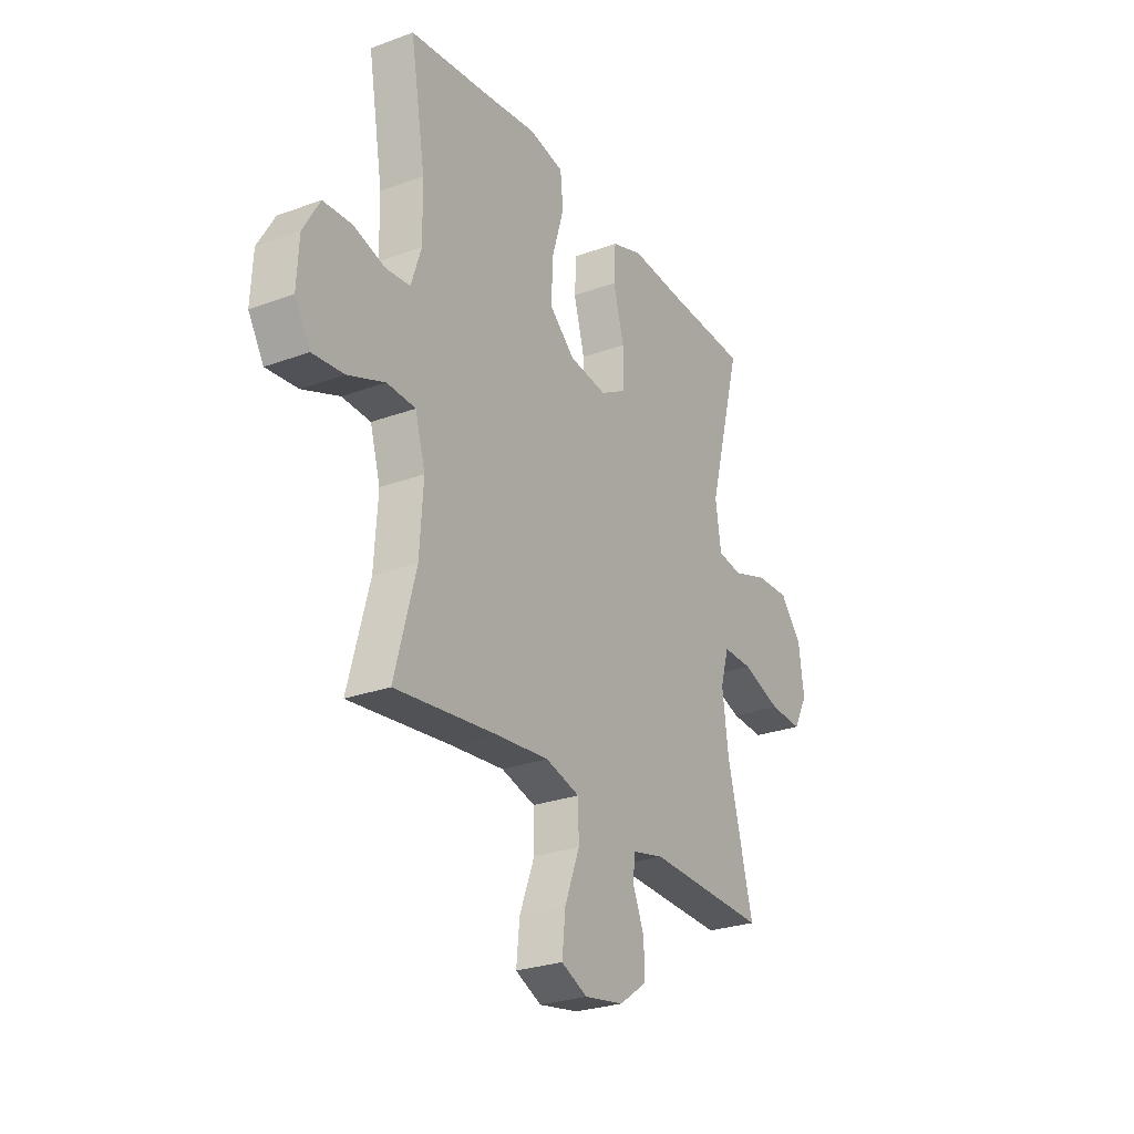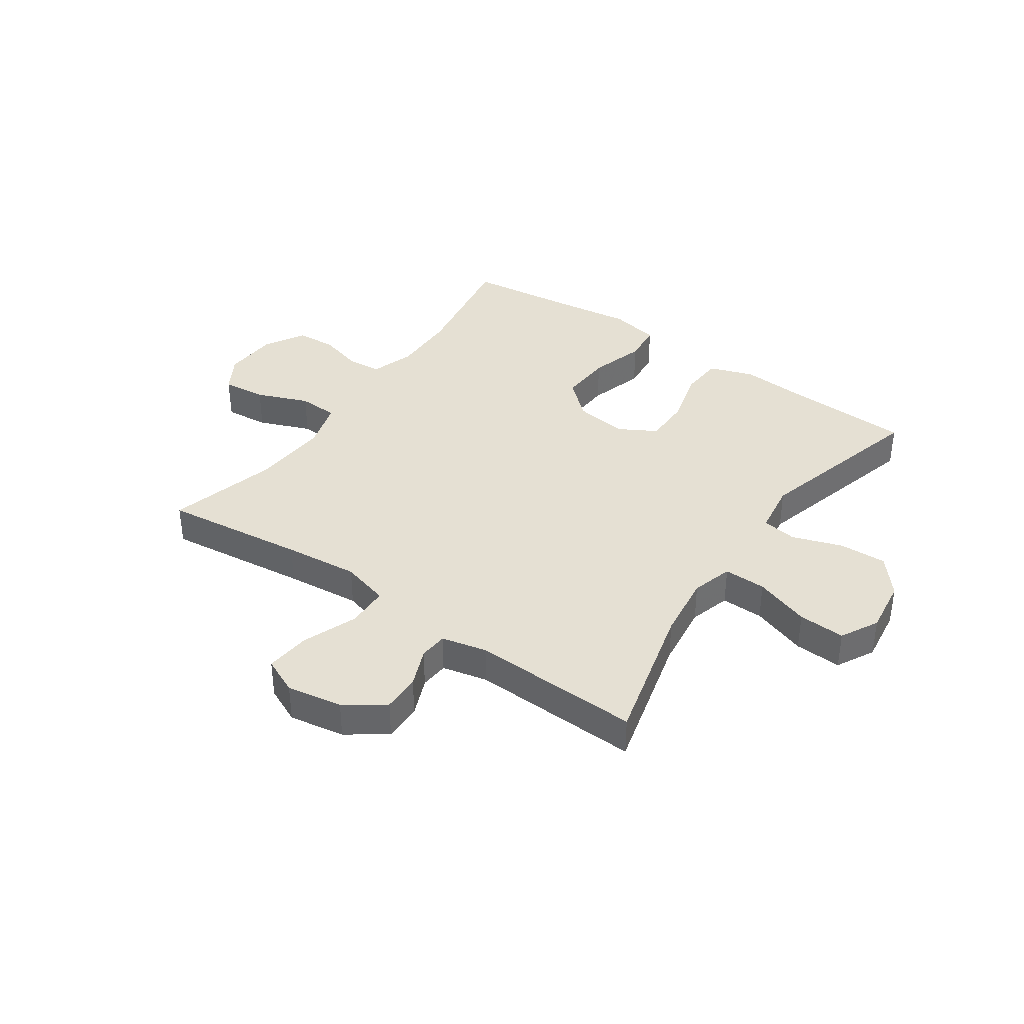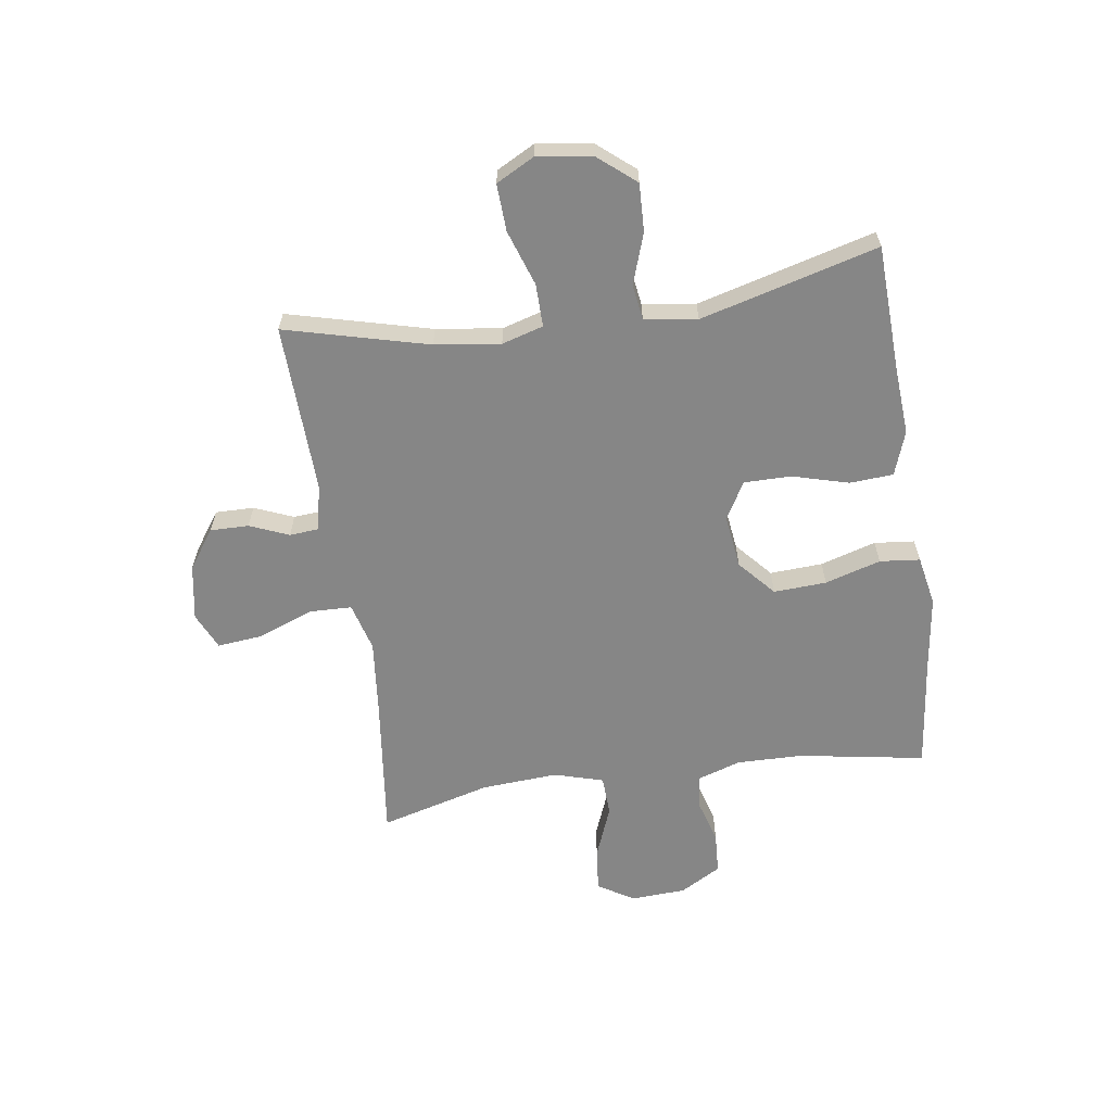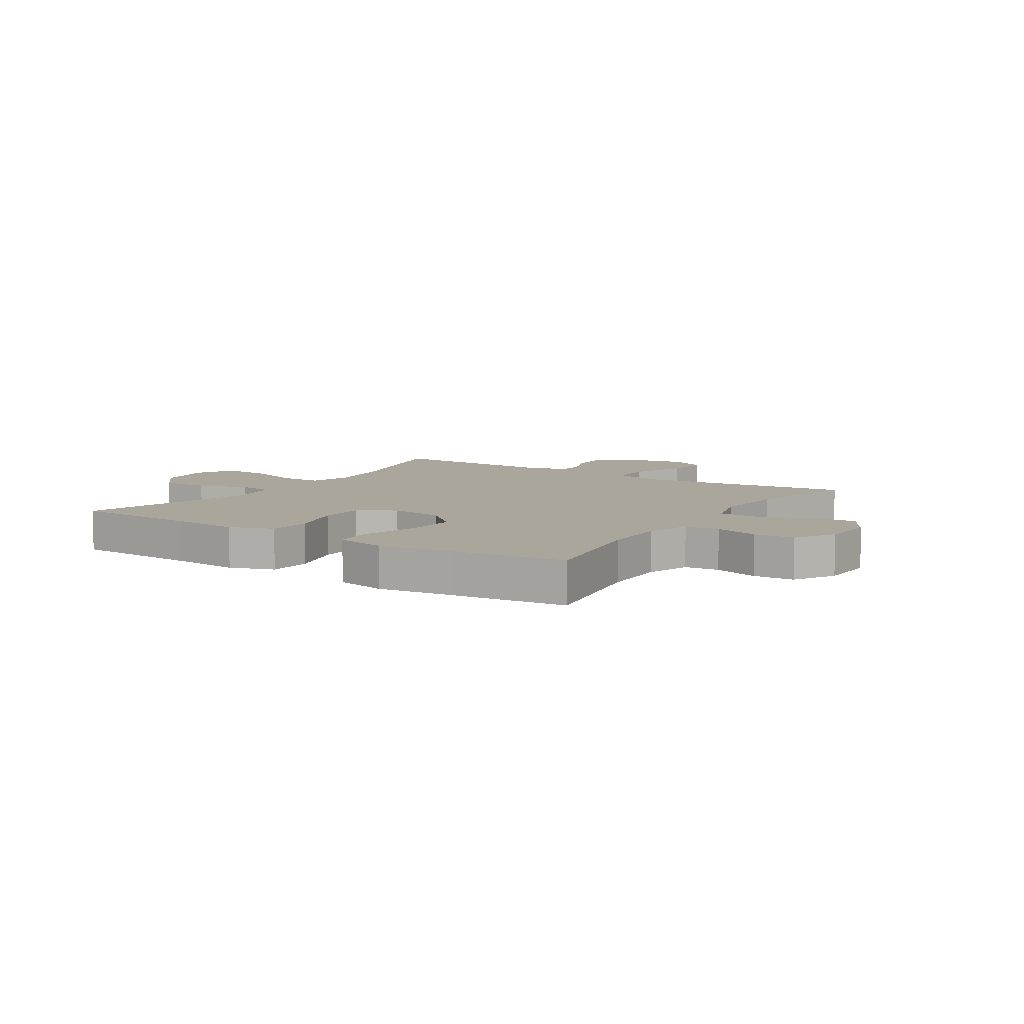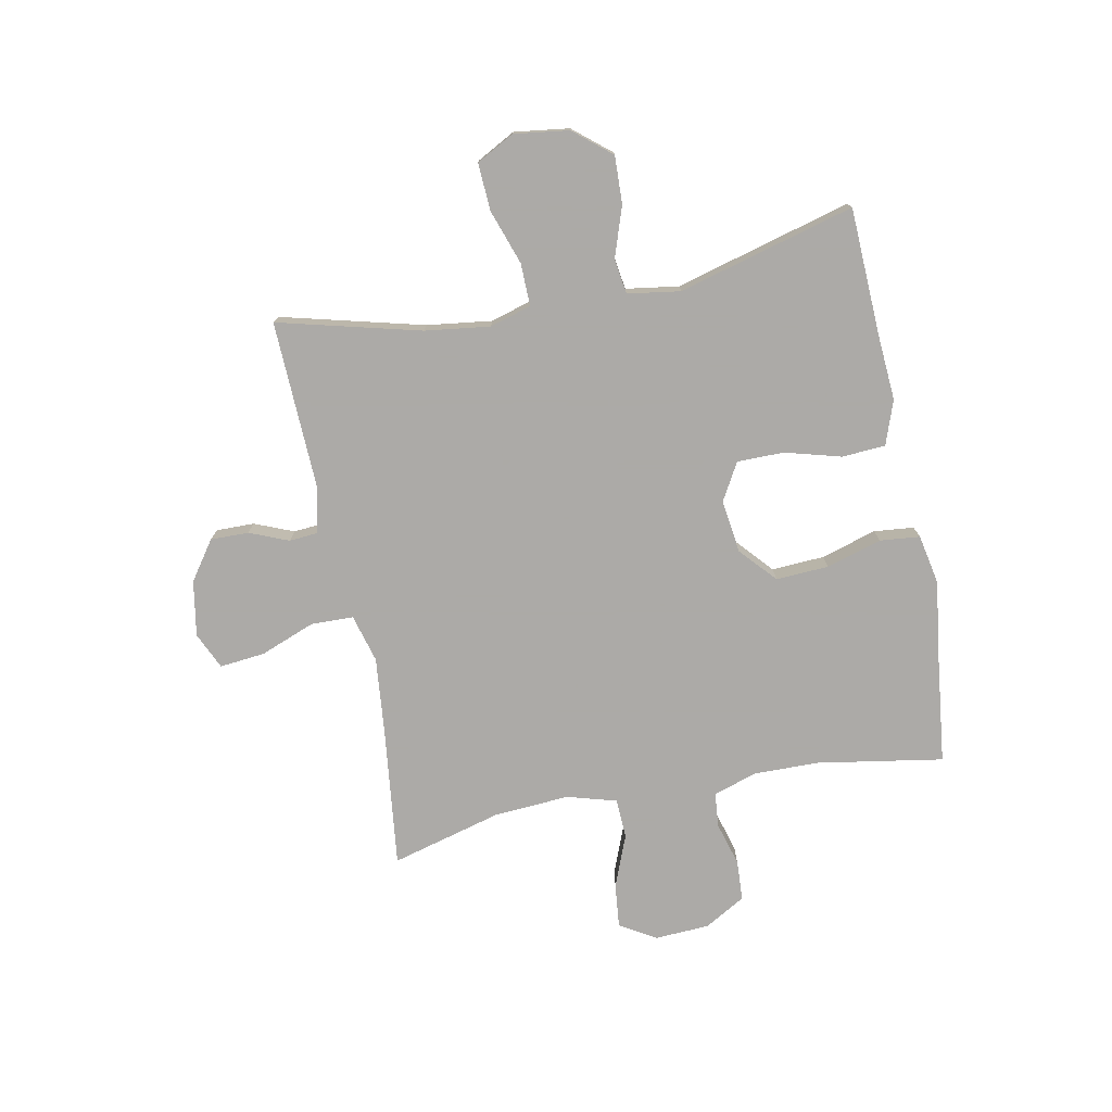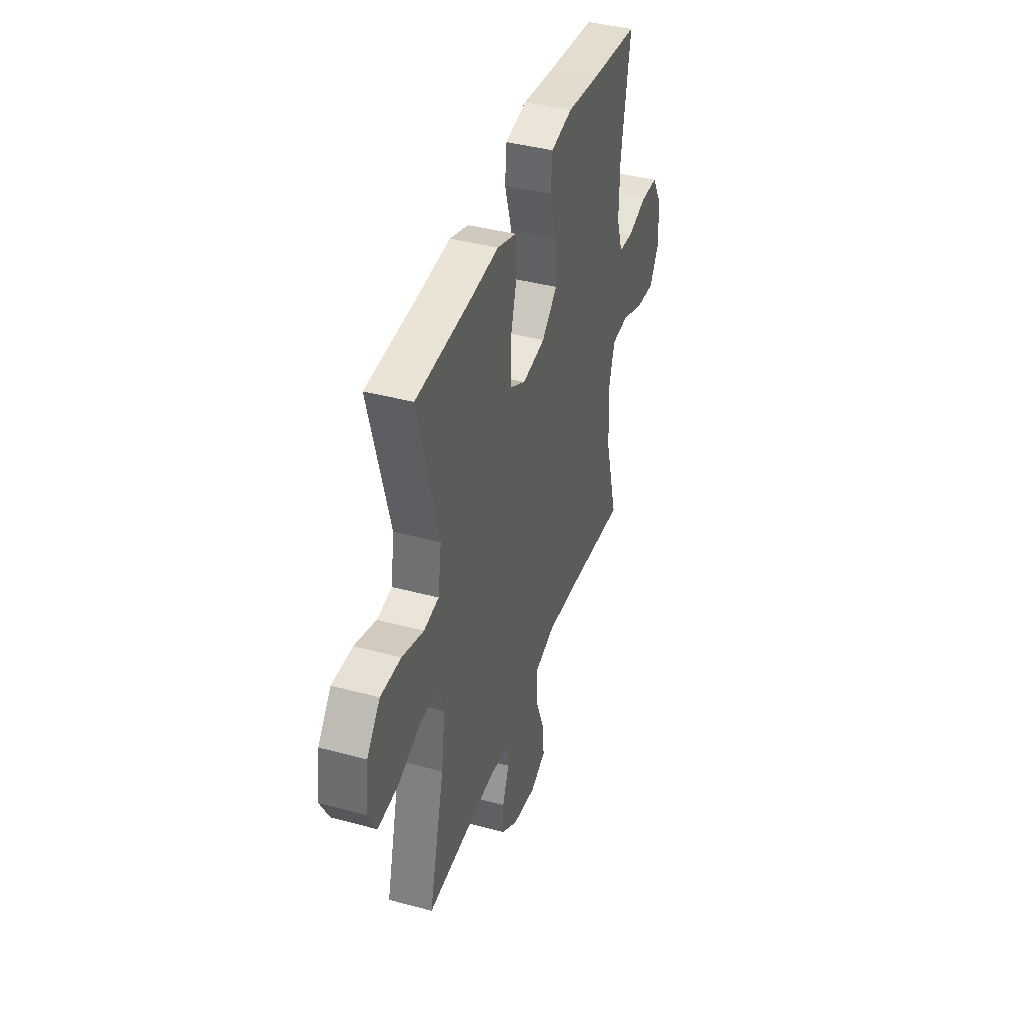
<metadata>
{"format":"obj","ext":"obj","renderer":"f3d","projection":"perspective","resolution":1024,"background":"white","views":[{"elev":-26.9,"azim":119.7,"up":"+Z"},{"elev":38.2,"azim":-145.2,"up":"+Y"},{"elev":-62.2,"azim":-81.7,"up":"+Y"},{"elev":8.0,"azim":33.0,"up":"+Y"},{"elev":-76.0,"azim":-78.8,"up":"+Y"},{"elev":40.8,"azim":-71.8,"up":"+Z"}]}
</metadata>
<code>
v -0.5 0.07 0.5
v -0.28 0.07 0.509
v -0.163 0.07 0.517
v -0.086 0.07 0.49
v -0.081 0.07 0.414
v -0.108 0.07 0.316
v -0.108 0.07 0.234
v -0.043 0.07 0.197
v 0.05 0.07 0.209
v 0.113 0.07 0.265
v 0.108 0.07 0.357
v 0.079 0.07 0.454
v 0.086 0.07 0.524
v 0.173 0.07 0.541
v 0.305 0.07 0.523
v 0.5 0.07 0.5
v 0.463 0.07 0.28
v 0.461 0.07 0.165
v 0.486 0.07 0.089
v 0.546 0.07 0.083
v 0.623 0.07 0.105
v 0.694 0.07 0.101
v 0.735 0.07 0.03
v 0.74 0.07 -0.066
v 0.702 0.07 -0.129
v 0.625 0.07 -0.121
v 0.534 0.07 -0.085
v 0.464 0.07 -0.088
v 0.439 0.07 -0.174
v 0.448 0.07 -0.307
v 0.5 0.07 -0.5
v 0.25 0.07 -0.47
v 0.12 0.07 -0.457
v 0.036 0.07 -0.48
v 0.034 0.07 -0.554
v 0.071 0.07 -0.65
v 0.079 0.07 -0.729
v 0.015 0.07 -0.758
v -0.082 0.07 -0.741
v -0.15 0.07 -0.693
v -0.149 0.07 -0.626
v -0.121 0.07 -0.558
v -0.125 0.07 -0.508
v -0.204 0.07 -0.49
v -0.5 0.07 -0.5
v -0.436 0.07 -0.251
v -0.421 0.07 -0.137
v -0.442 0.07 -0.065
v -0.516 0.07 -0.066
v -0.613 0.07 -0.099
v -0.695 0.07 -0.103
v -0.73 0.07 -0.037
v -0.717 0.07 0.059
v -0.663 0.07 0.124
v -0.58 0.07 0.121
v -0.492 0.07 0.091
v -0.431 0.07 0.1
v -0.417 0.07 0.192
v -0.5 0 0.5
v -0.28 0 0.509
v -0.163 0 0.517
v -0.086 0 0.49
v -0.081 0 0.414
v -0.108 0 0.316
v -0.108 0 0.234
v -0.043 0 0.197
v 0.05 0 0.209
v 0.113 0 0.265
v 0.108 0 0.357
v 0.079 0 0.454
v 0.086 0 0.524
v 0.173 0 0.541
v 0.305 0 0.523
v 0.5 0 0.5
v 0.463 0 0.28
v 0.461 0 0.165
v 0.486 0 0.089
v 0.546 0 0.083
v 0.623 0 0.105
v 0.694 0 0.101
v 0.735 0 0.03
v 0.74 0 -0.066
v 0.702 0 -0.129
v 0.625 0 -0.121
v 0.534 0 -0.085
v 0.464 0 -0.088
v 0.439 0 -0.174
v 0.448 0 -0.307
v 0.5 0 -0.5
v 0.25 0 -0.47
v 0.12 0 -0.457
v 0.036 0 -0.48
v 0.034 0 -0.554
v 0.071 0 -0.65
v 0.079 0 -0.729
v 0.015 0 -0.758
v -0.082 0 -0.741
v -0.15 0 -0.693
v -0.149 0 -0.626
v -0.121 0 -0.558
v -0.125 0 -0.508
v -0.204 0 -0.49
v -0.5 0 -0.5
v -0.436 0 -0.251
v -0.421 0 -0.137
v -0.442 0 -0.065
v -0.516 0 -0.066
v -0.613 0 -0.099
v -0.695 0 -0.103
v -0.73 0 -0.037
v -0.717 0 0.059
v -0.663 0 0.124
v -0.58 0 0.121
v -0.492 0 0.091
v -0.431 0 0.1
v -0.417 0 0.192
f 54 55 56
f 53 54 56
f 52 53 56
f 51 52 56
f 50 51 56
f 49 50 56
f 48 49 56 57
f 47 48 57 58
f 44 45 46
f 43 44 46 47
f 40 41 42
f 39 40 42
f 38 39 42
f 37 38 42
f 36 37 42
f 35 36 42
f 34 35 42 43
f 43 47 58
f 34 43 58
f 33 34 58
f 30 31 32
f 33 58 1
f 32 33 1
f 30 32 1
f 29 30 1
f 25 26 27
f 24 25 27
f 23 24 27
f 22 23 27
f 21 22 27
f 20 21 27
f 19 20 27 28
f 15 16 17
f 15 17 18
f 14 15 18
f 13 14 18
f 12 13 18
f 11 12 18
f 19 28 29
f 18 19 29
f 11 18 29
f 10 11 29
f 4 5 6
f 3 4 6
f 2 3 6
f 2 6 7
f 1 2 7
f 29 1 7
f 9 10 29
f 8 9 29
f 7 8 29
f 114 113 112
f 114 112 111
f 114 111 110
f 114 110 109
f 114 109 108
f 114 108 107
f 115 114 107 106
f 116 115 106 105
f 104 103 102
f 105 104 102 101
f 100 99 98
f 100 98 97
f 100 97 96
f 100 96 95
f 100 95 94
f 100 94 93
f 101 100 93 92
f 116 105 101
f 116 101 92
f 116 92 91
f 90 89 88
f 59 116 91
f 59 91 90
f 59 90 88
f 59 88 87
f 85 84 83
f 85 83 82
f 85 82 81
f 85 81 80
f 85 80 79
f 85 79 78
f 86 85 78 77
f 75 74 73
f 76 75 73
f 76 73 72
f 76 72 71
f 76 71 70
f 76 70 69
f 87 86 77
f 87 77 76
f 87 76 69
f 87 69 68
f 64 63 62
f 64 62 61
f 64 61 60
f 65 64 60
f 65 60 59
f 65 59 87
f 87 68 67
f 87 67 66
f 87 66 65
f 1 59 60 2
f 2 60 61 3
f 3 61 62 4
f 4 62 63 5
f 5 63 64 6
f 6 64 65 7
f 7 65 66 8
f 8 66 67 9
f 9 67 68 10
f 10 68 69 11
f 11 69 70 12
f 12 70 71 13
f 13 71 72 14
f 14 72 73 15
f 15 73 74 16
f 16 74 75 17
f 17 75 76 18
f 18 76 77 19
f 19 77 78 20
f 20 78 79 21
f 21 79 80 22
f 22 80 81 23
f 23 81 82 24
f 24 82 83 25
f 25 83 84 26
f 26 84 85 27
f 27 85 86 28
f 28 86 87 29
f 29 87 88 30
f 30 88 89 31
f 31 89 90 32
f 32 90 91 33
f 33 91 92 34
f 34 92 93 35
f 35 93 94 36
f 36 94 95 37
f 37 95 96 38
f 38 96 97 39
f 39 97 98 40
f 40 98 99 41
f 41 99 100 42
f 42 100 101 43
f 43 101 102 44
f 44 102 103 45
f 45 103 104 46
f 46 104 105 47
f 47 105 106 48
f 48 106 107 49
f 49 107 108 50
f 50 108 109 51
f 51 109 110 52
f 52 110 111 53
f 53 111 112 54
f 54 112 113 55
f 55 113 114 56
f 56 114 115 57
f 57 115 116 58
f 58 116 59 1

</code>
